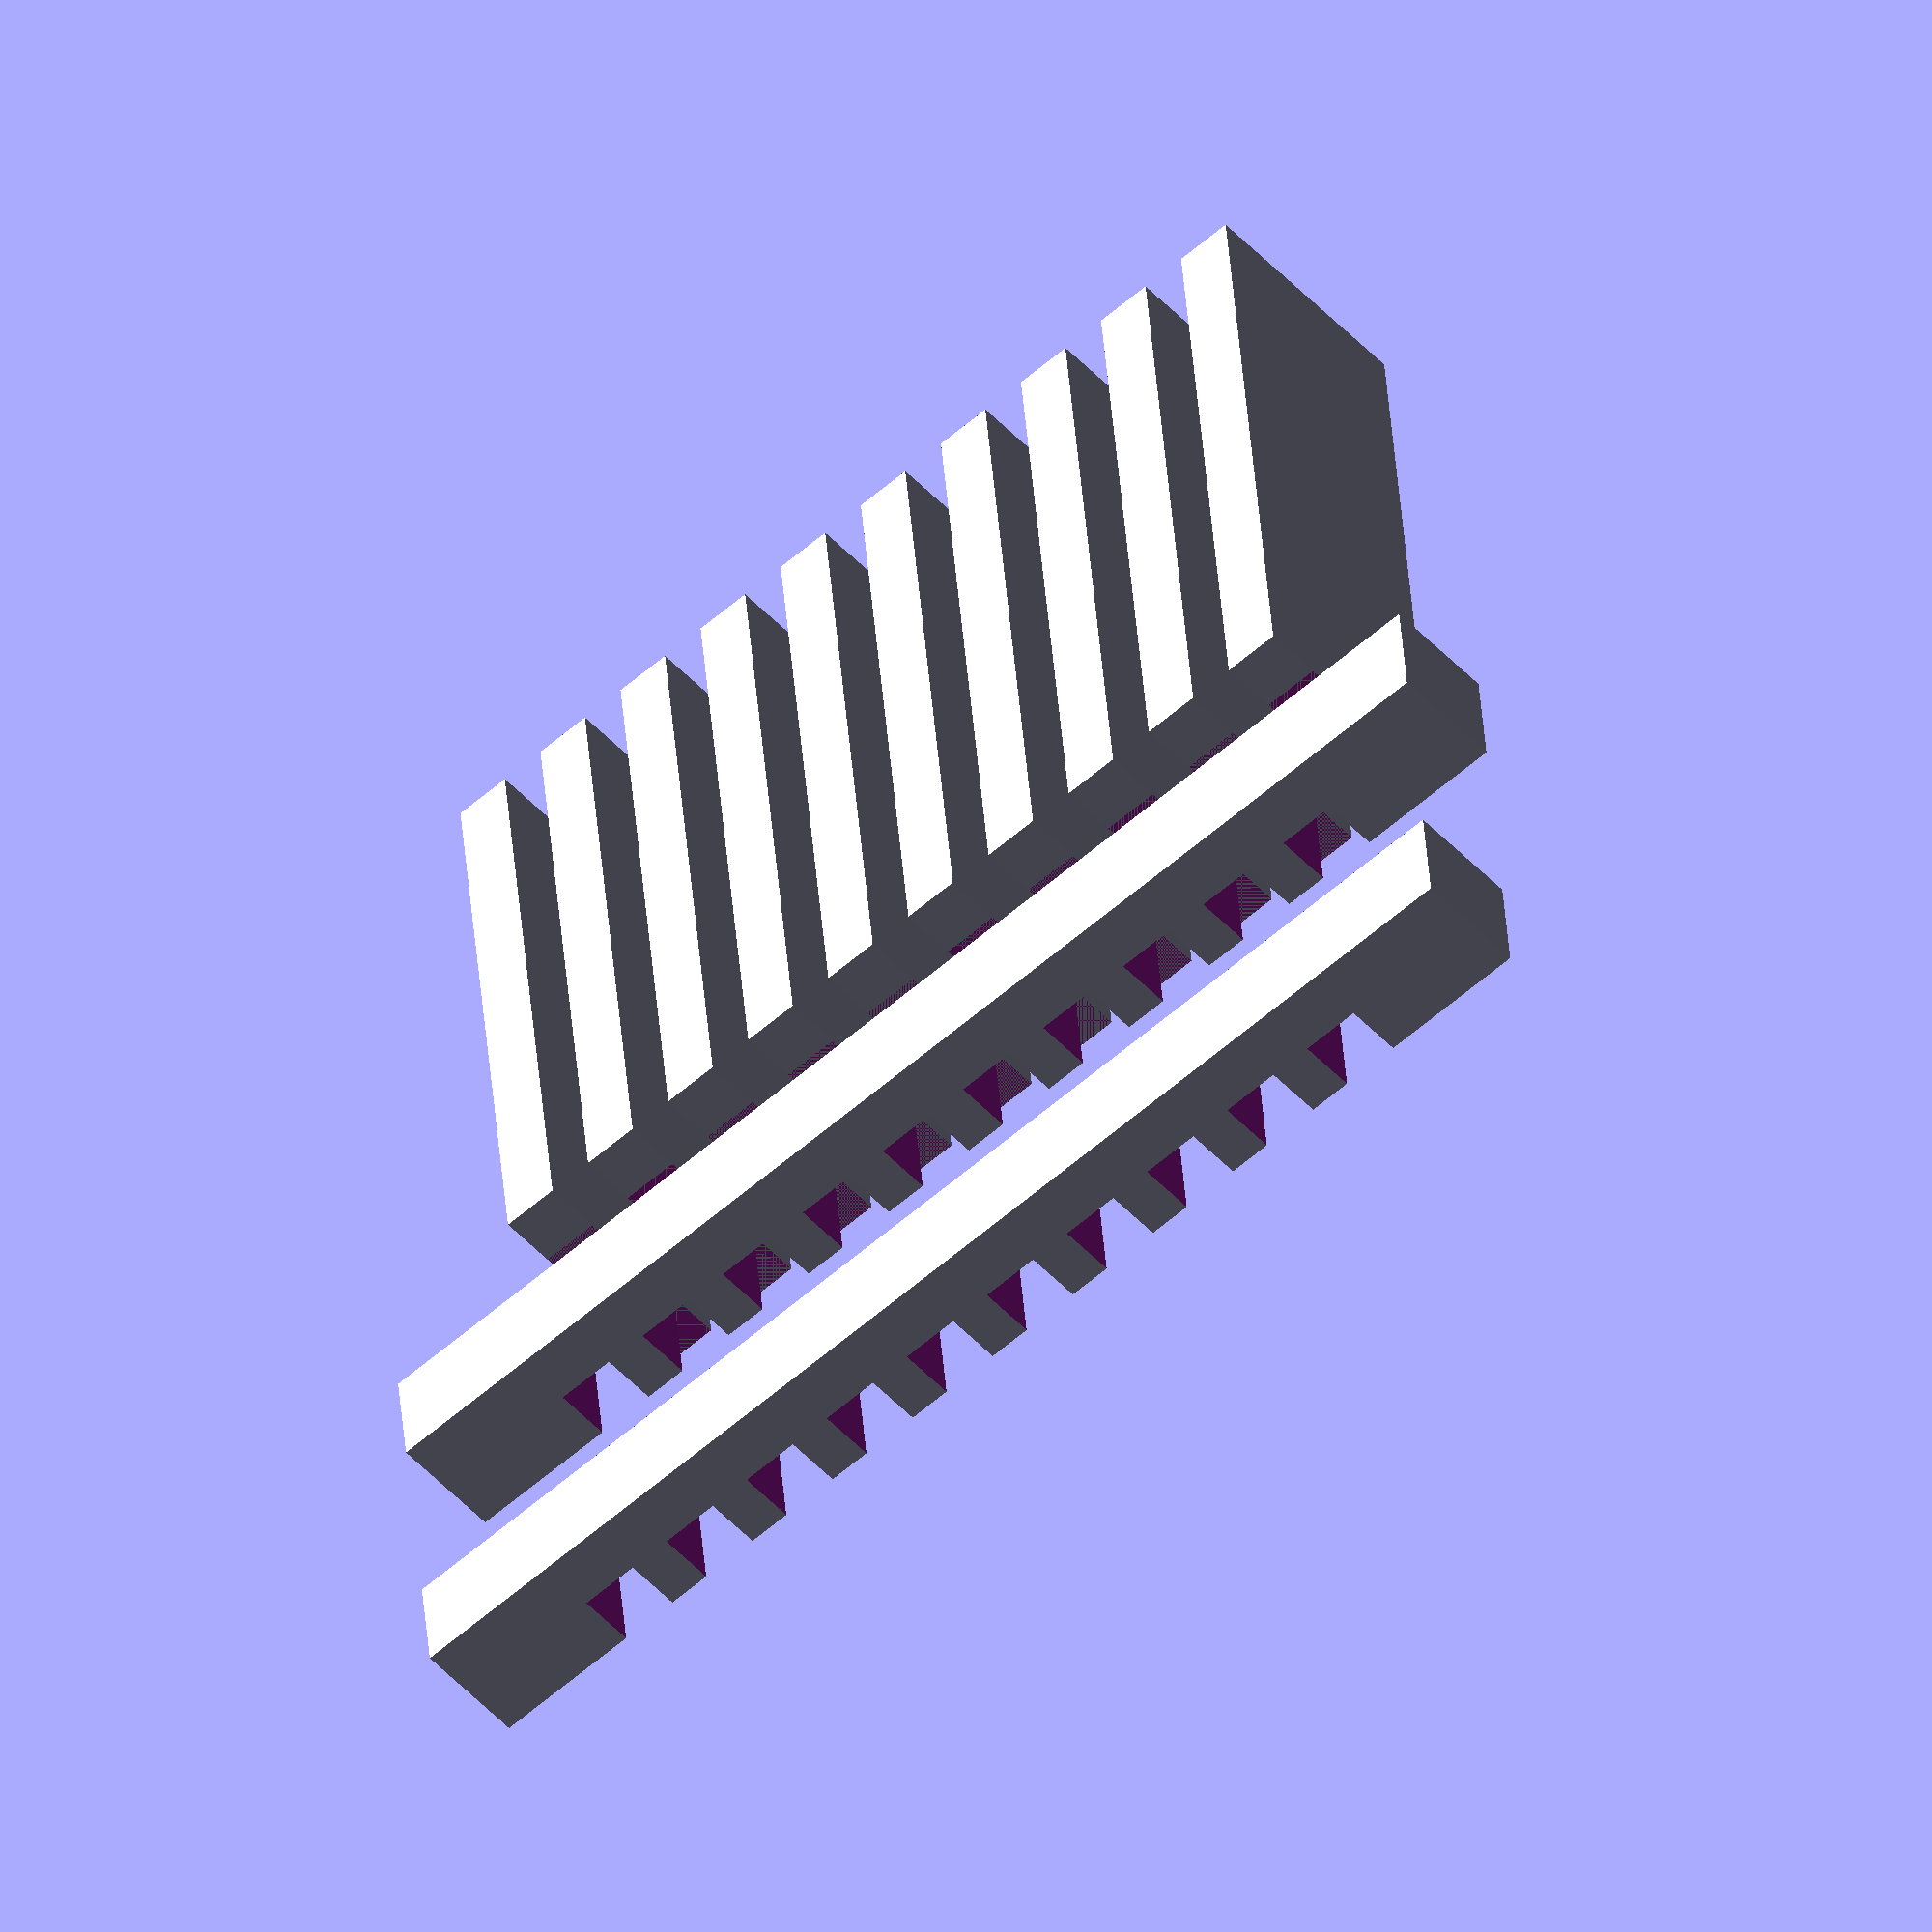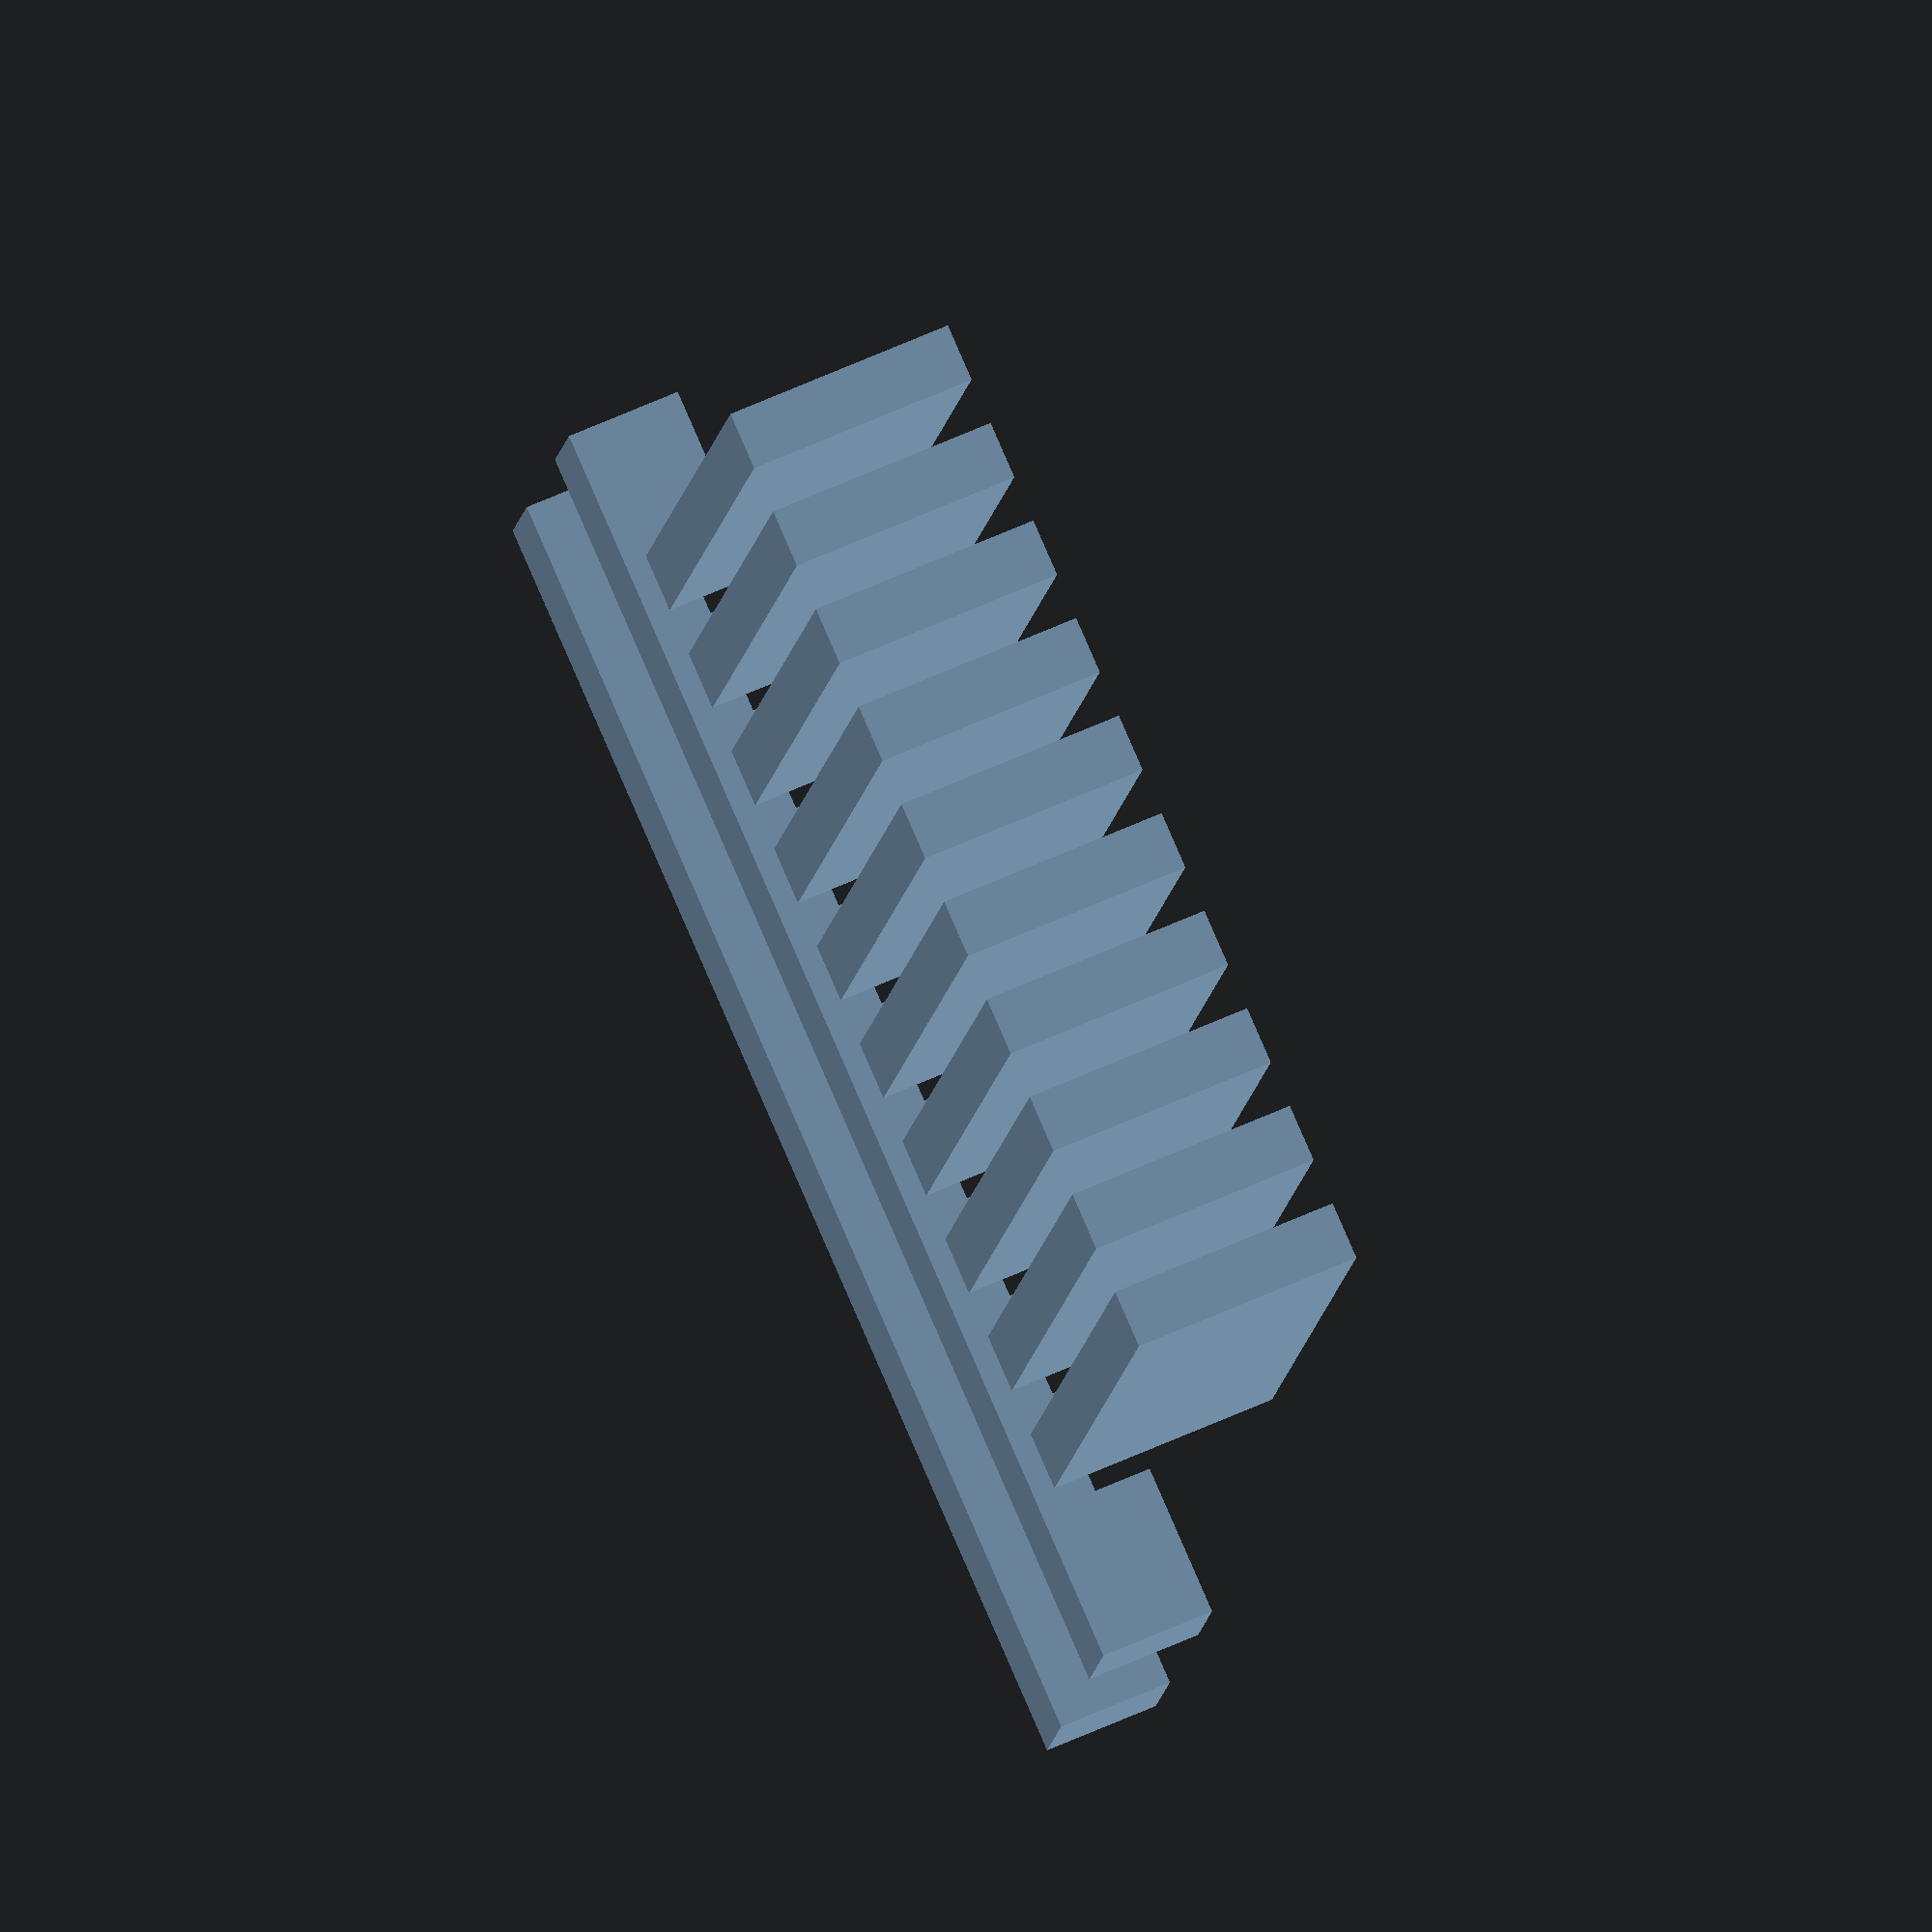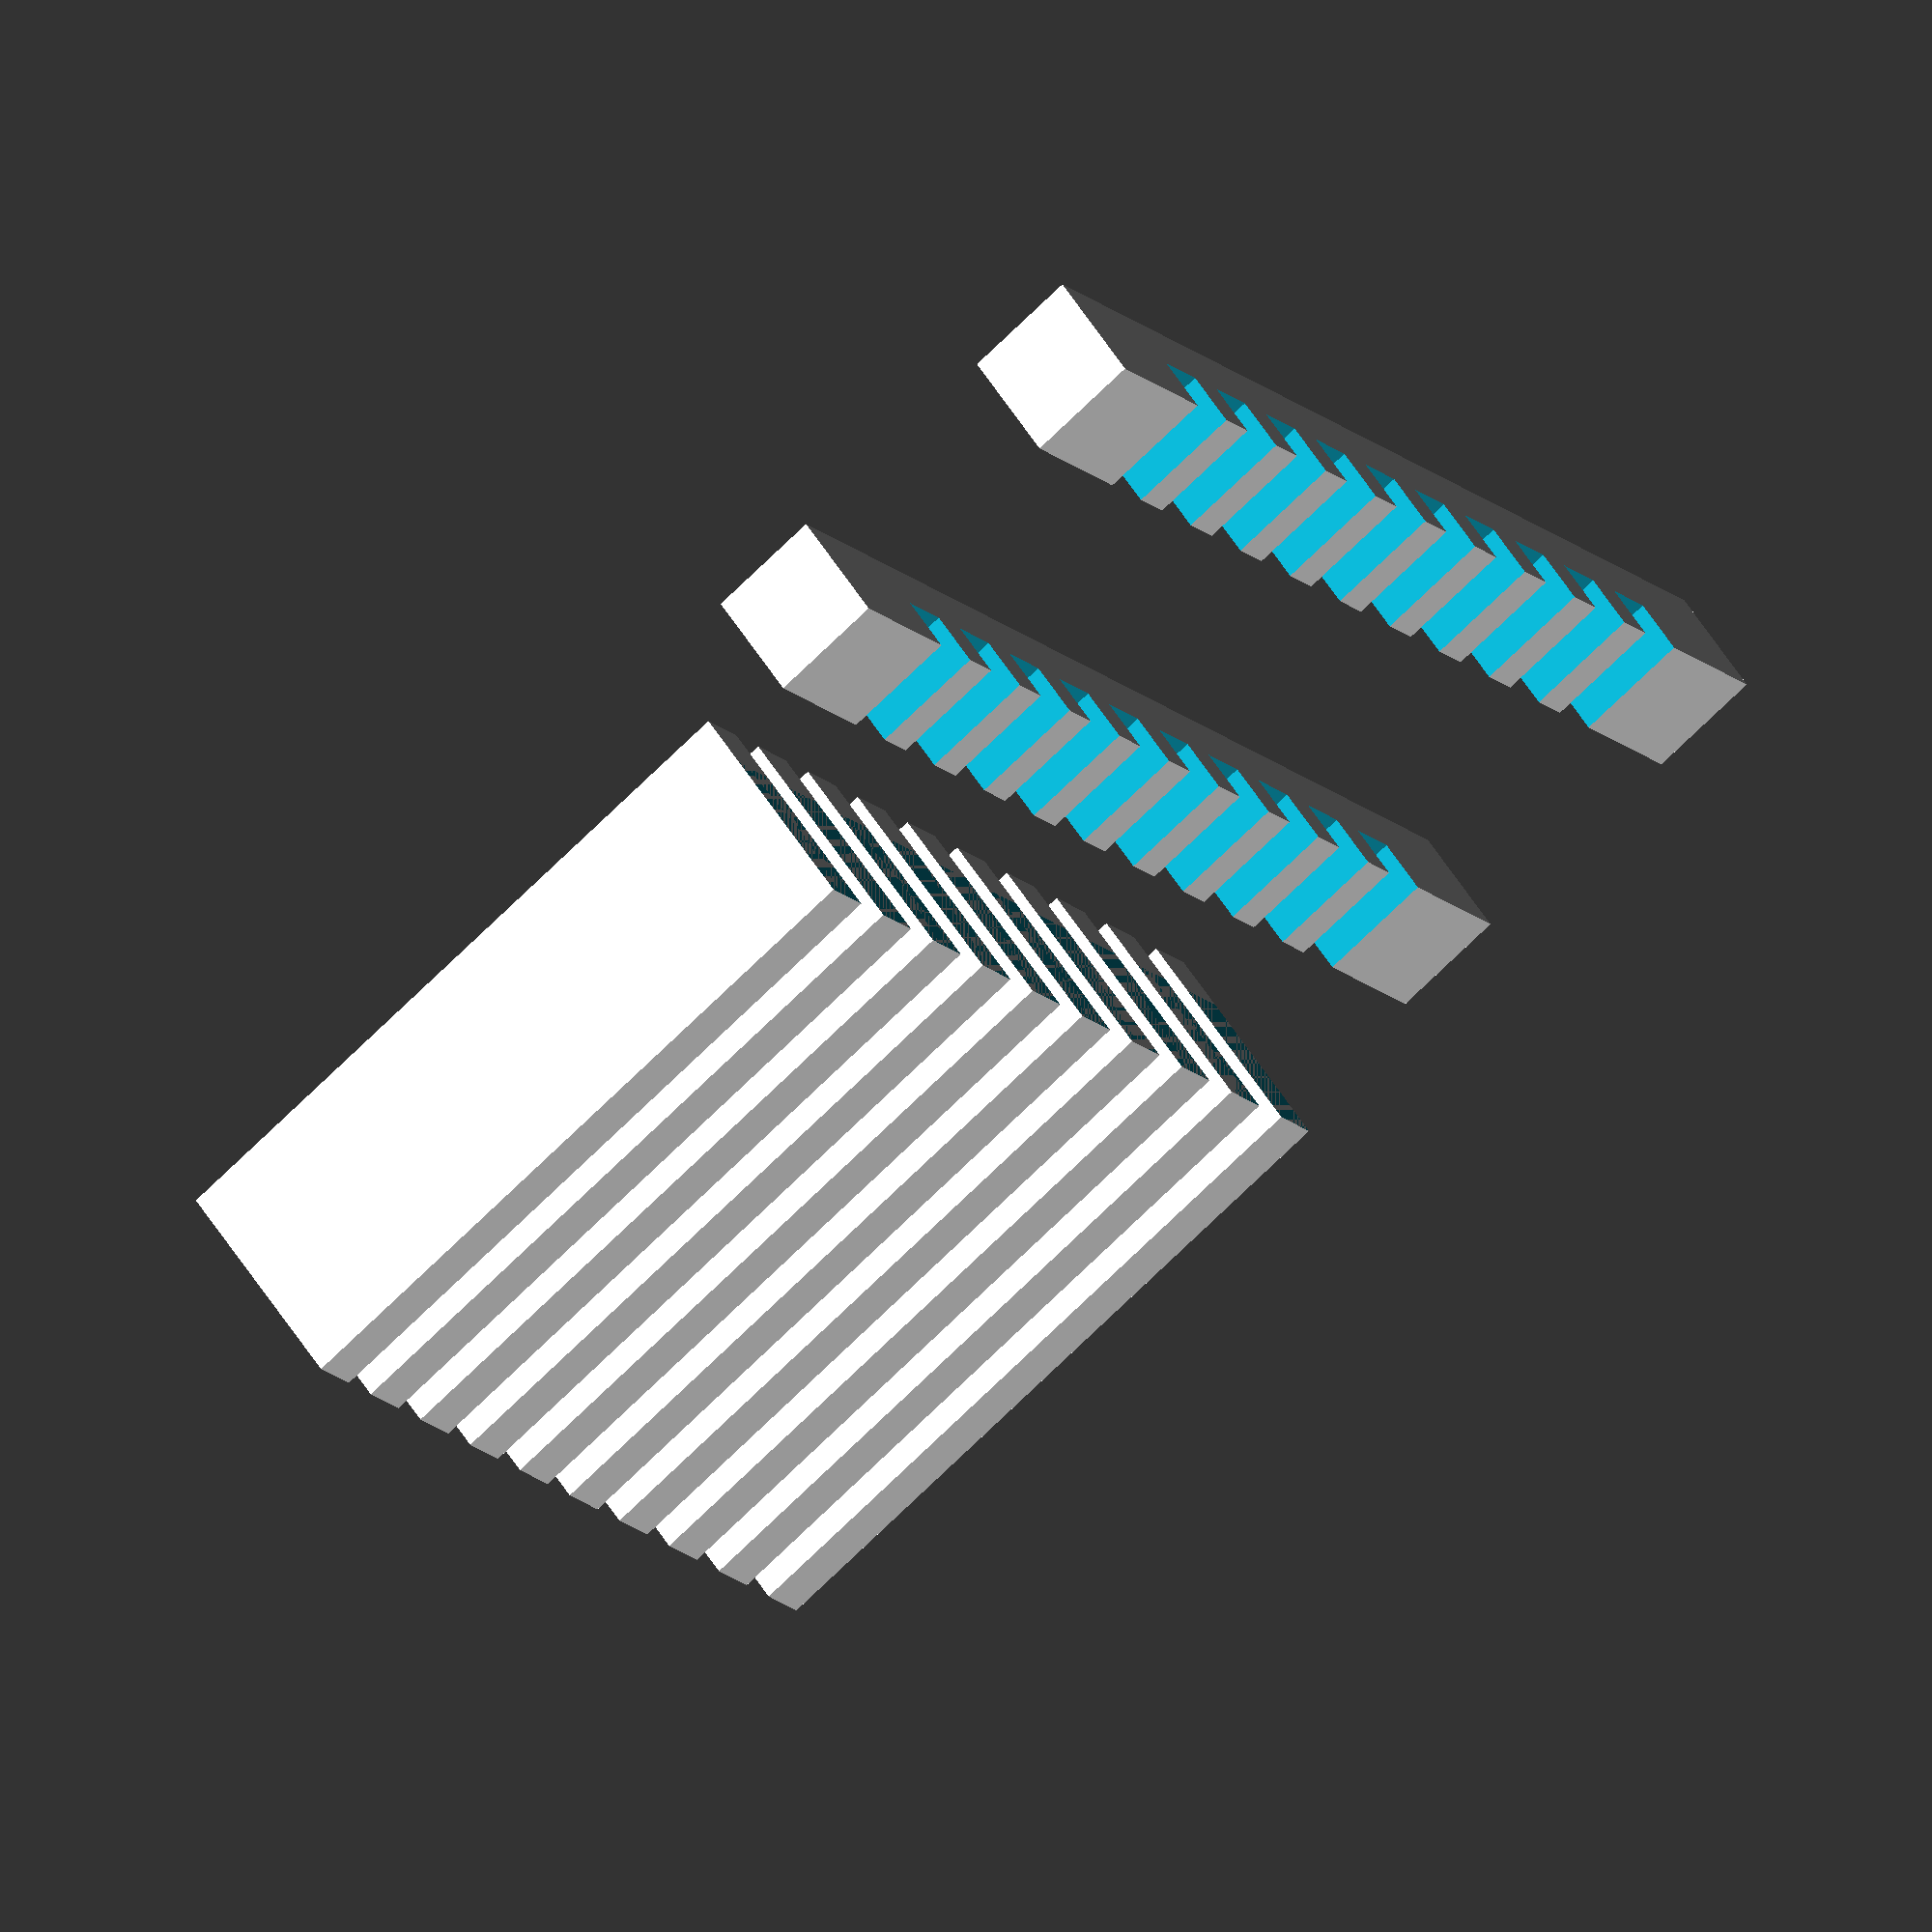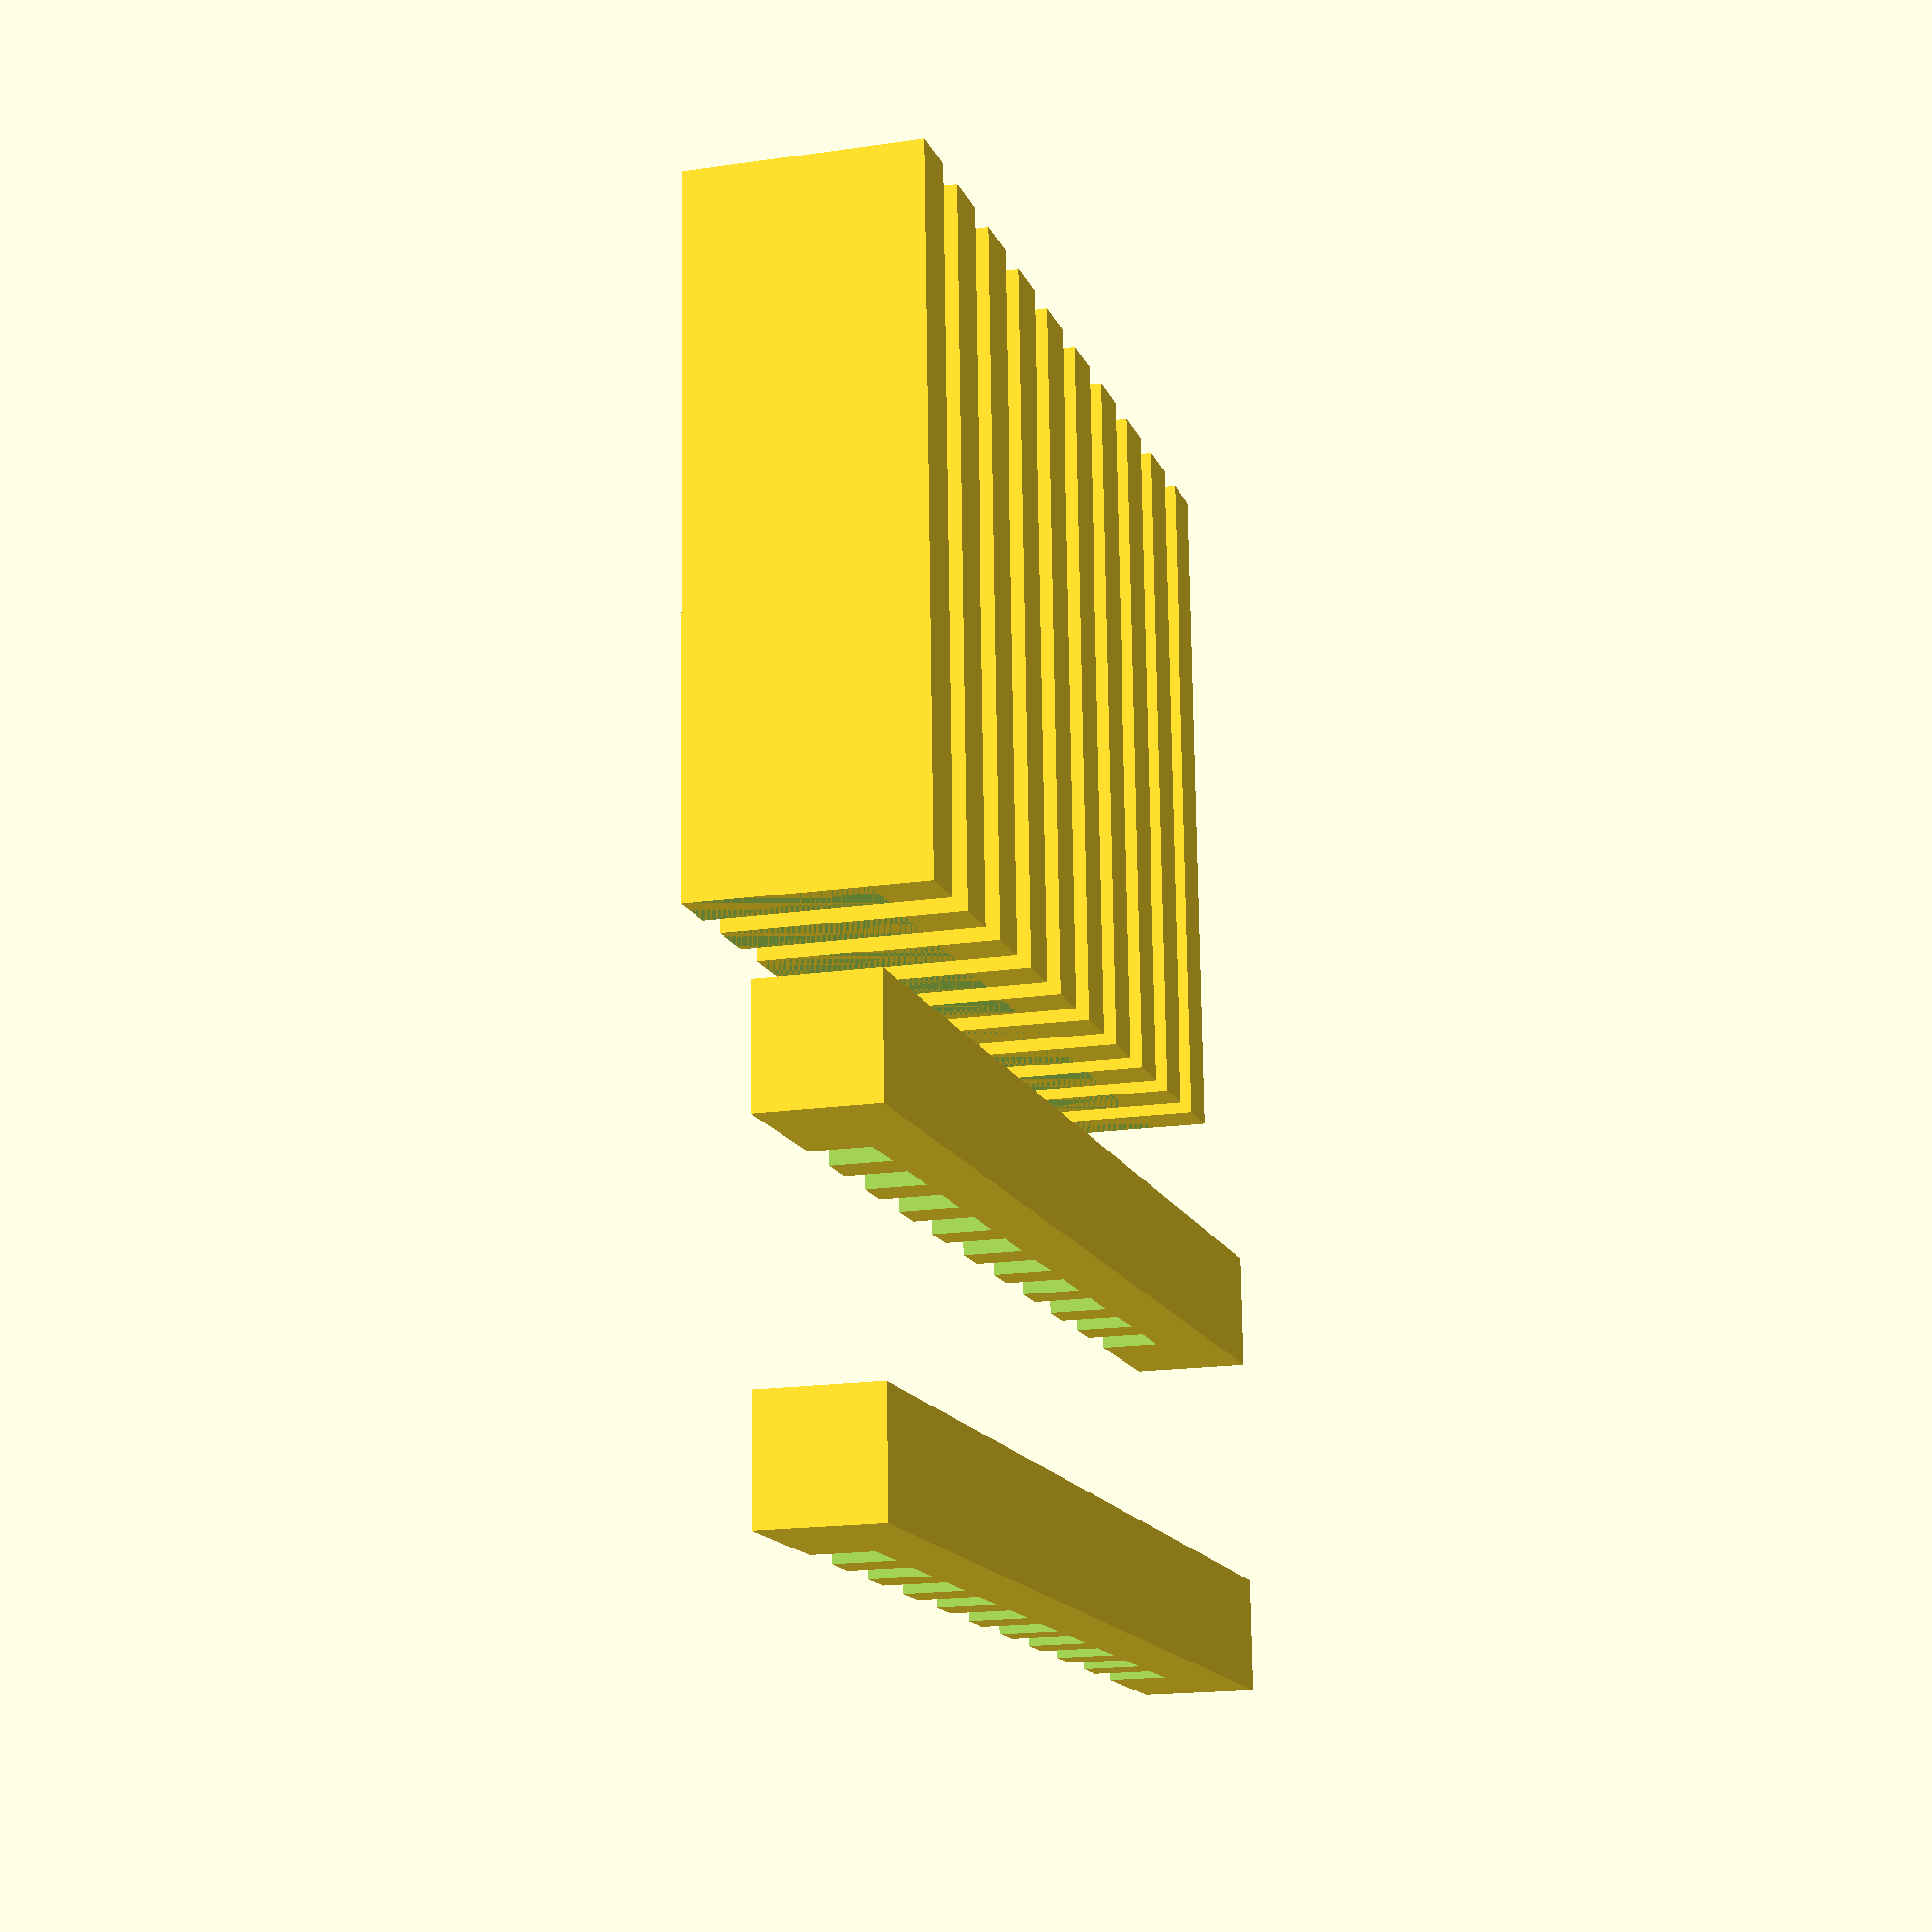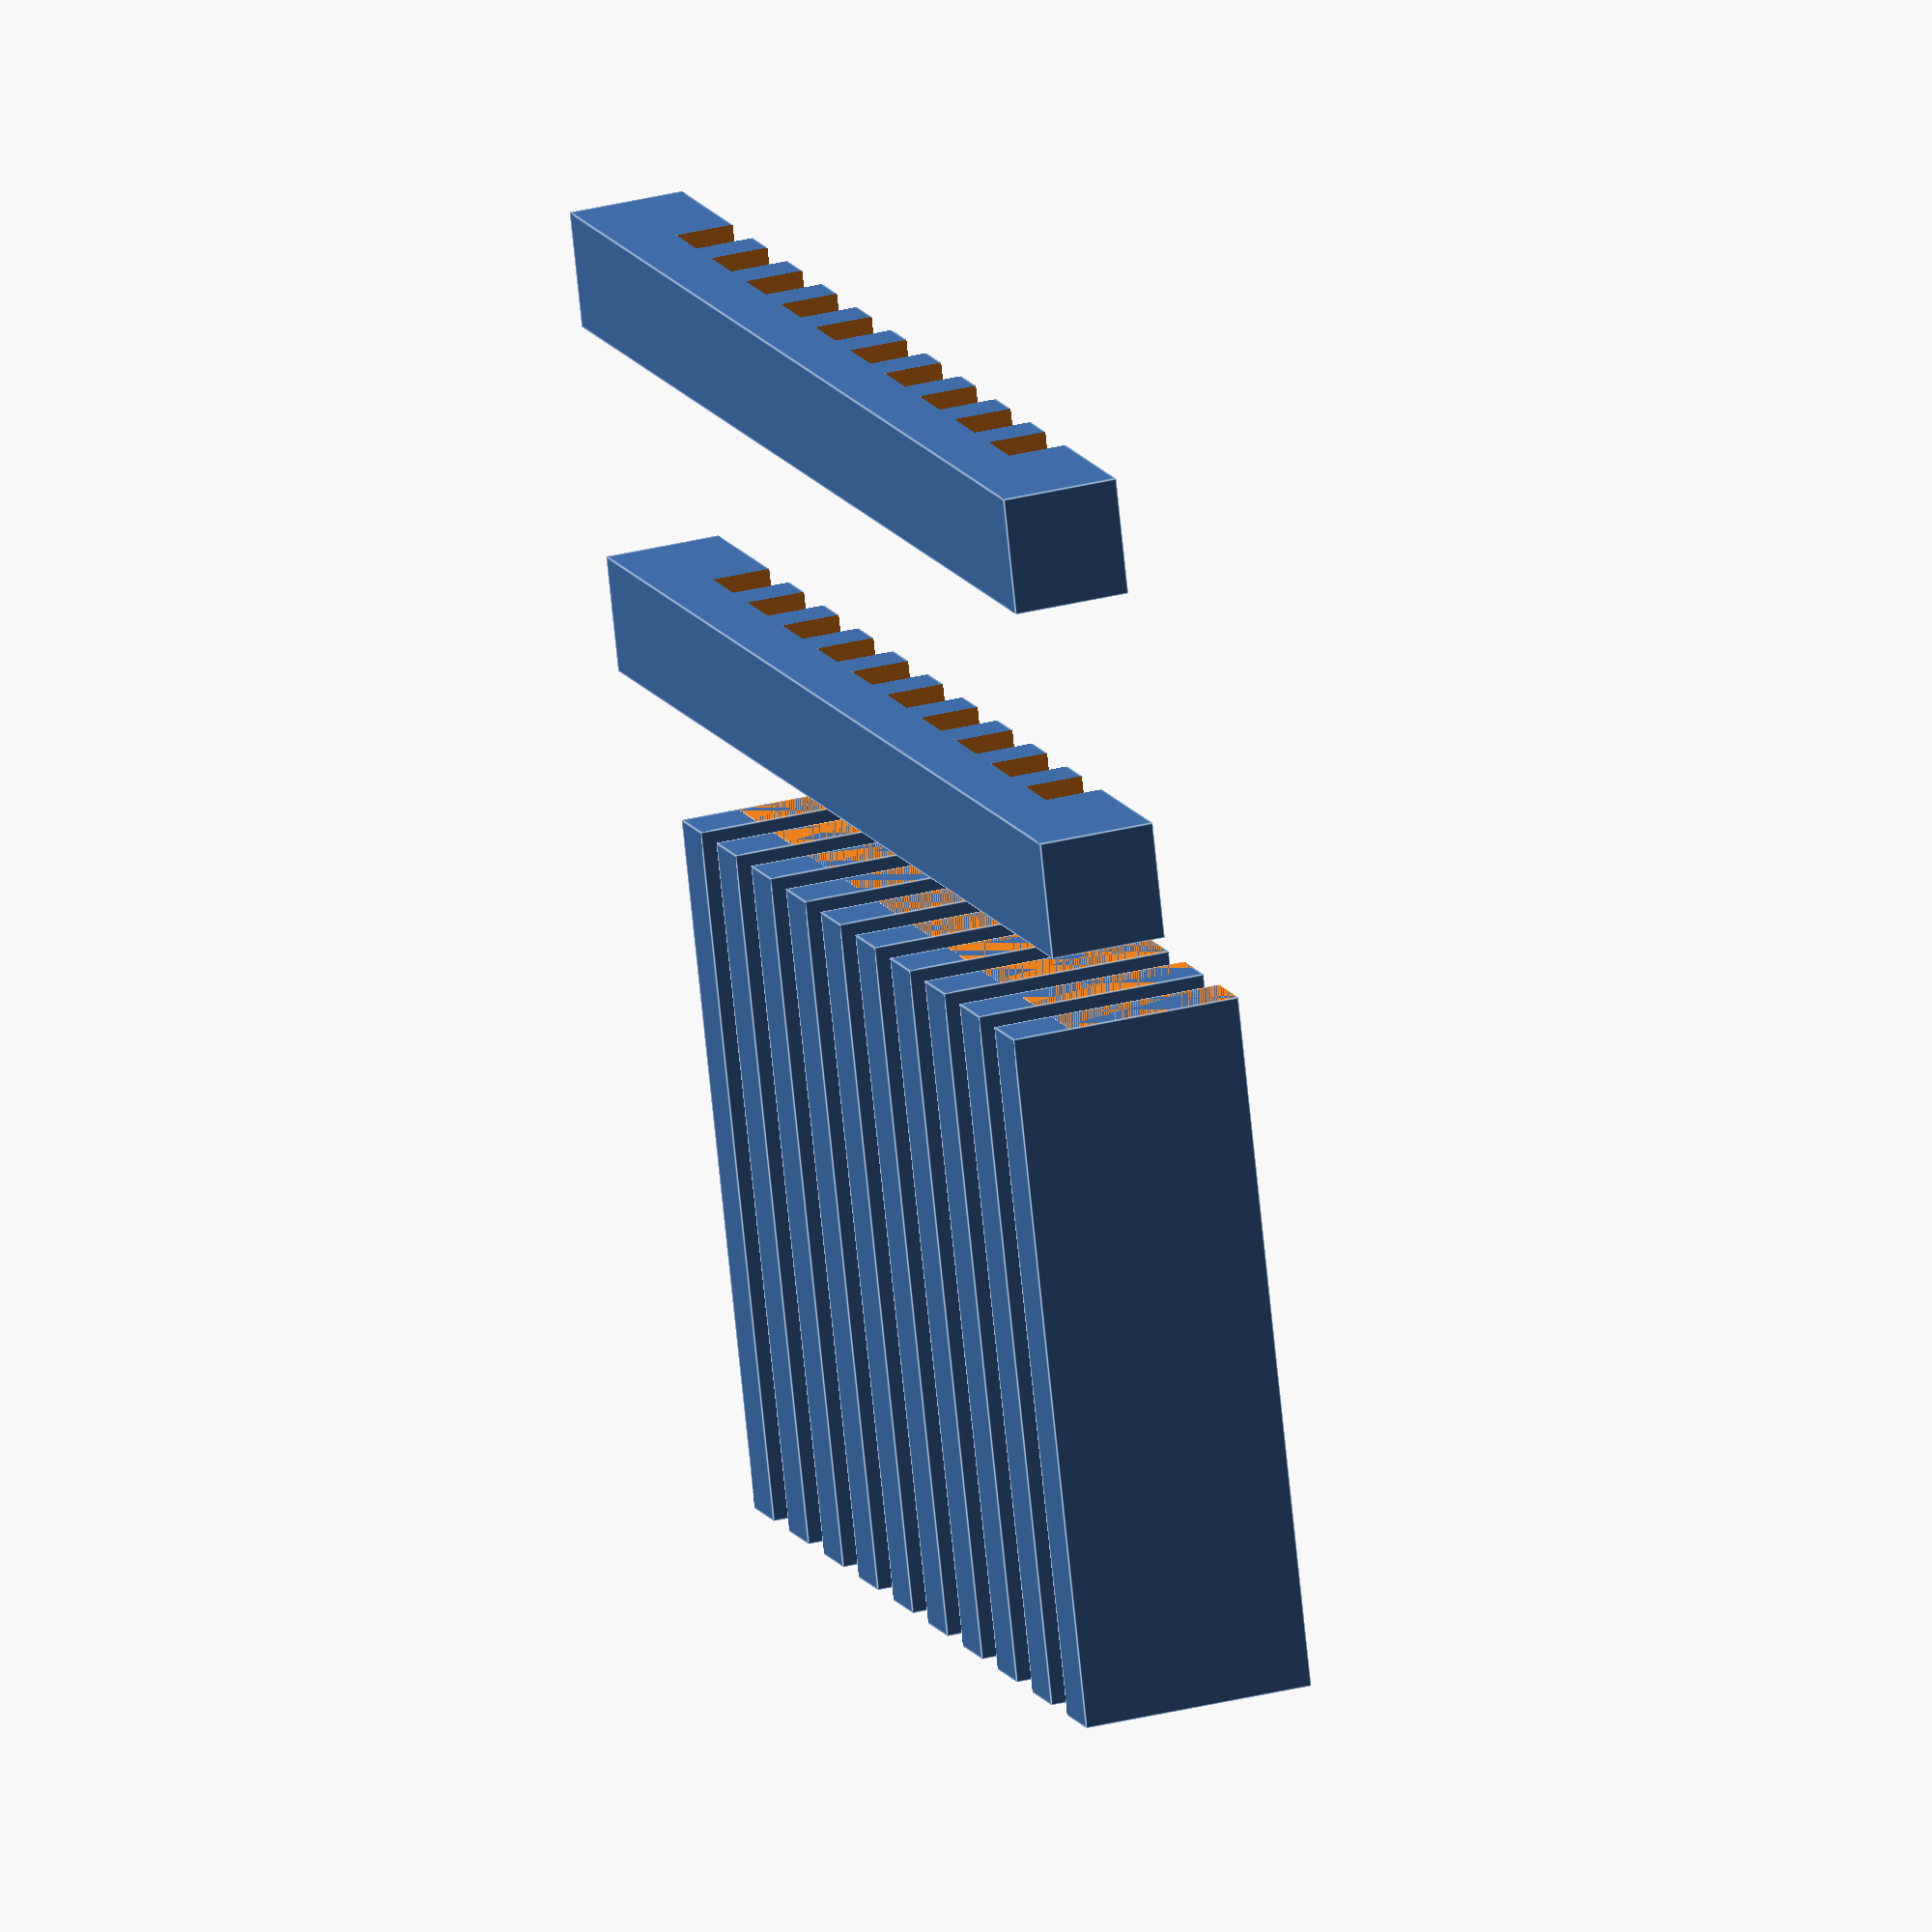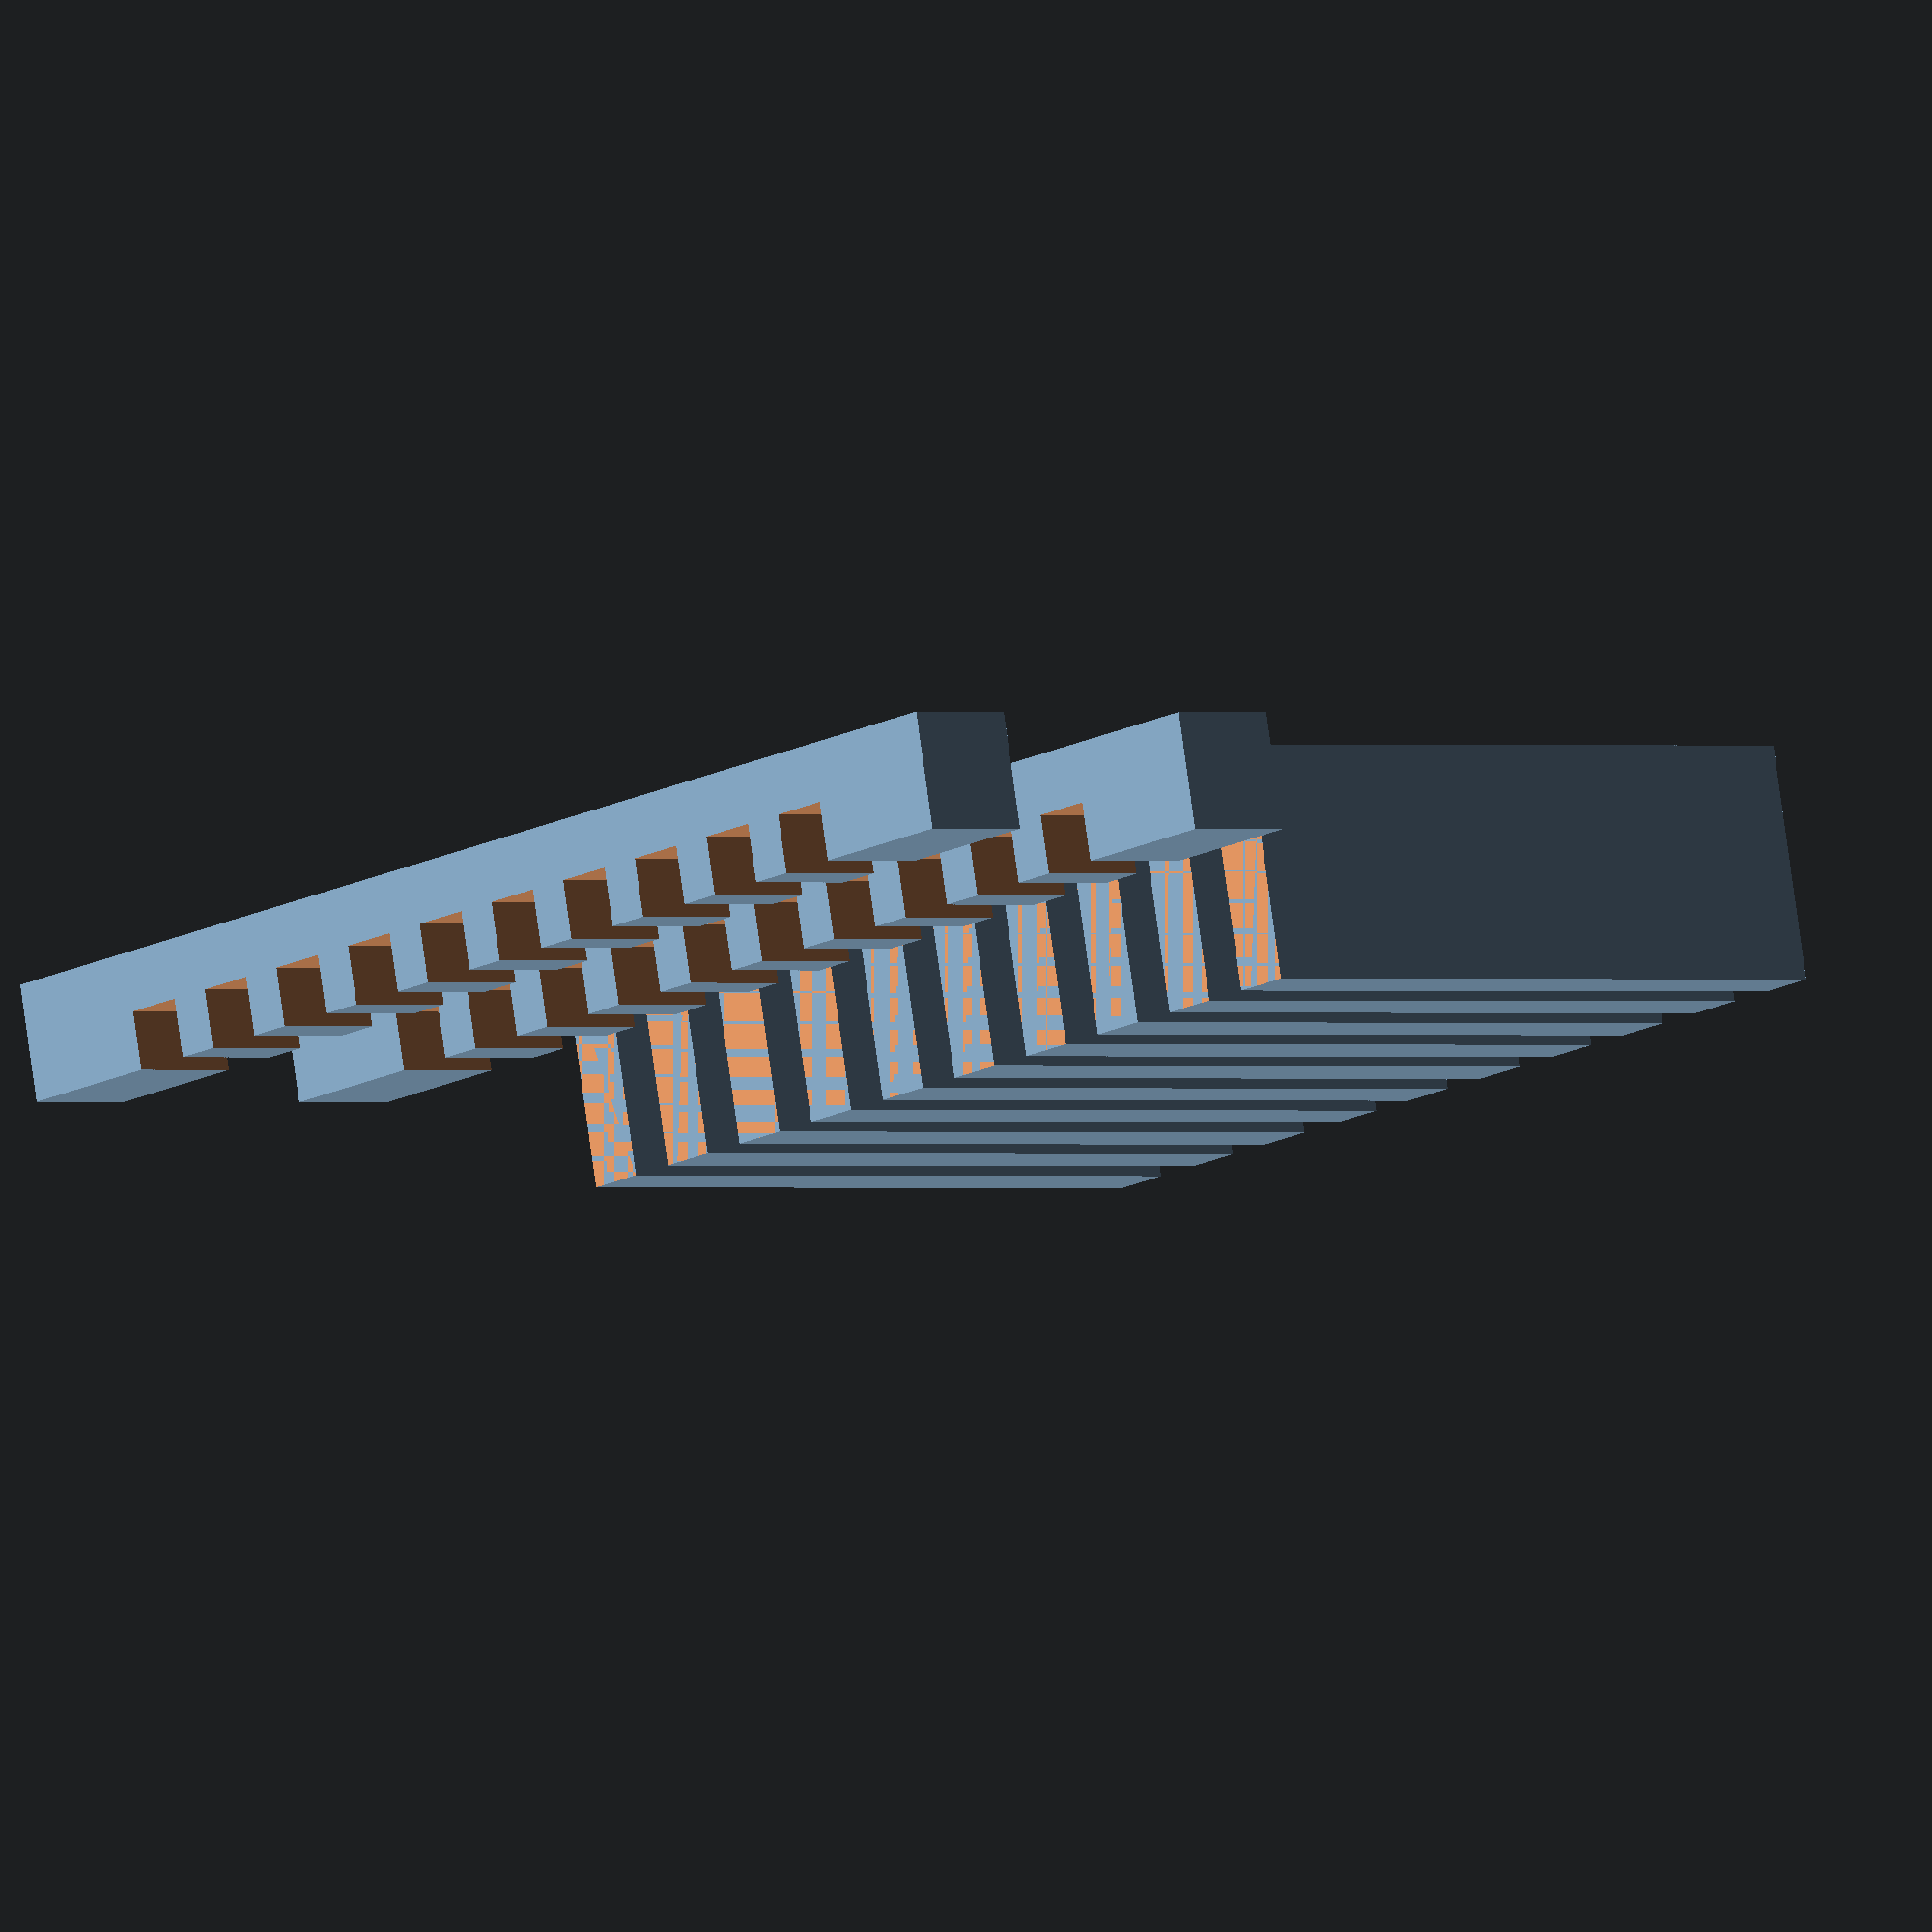
<openscad>
// Small wall for 4 well plate lid to make arena for OMR
// Created by Juan Angueyra (angueyra@nih.gov)
// November 2019

// in mm
bottle_h = 10;
bottle_l = 75;
bottle_w = 100;
bottle_wall = 1.5;

lane_l = 60;
lane_w = 5;
lane_h = 20;

indent = lane_h/4;

// main call
3Dprintflag=1;
bottle_tr = 3Dprintflag ? [0,0,0] : [0,0,0];
bottle_rot = 3Dprintflag ? [0,0,0] : [0,0,0];

crossbar_tr = 3Dprintflag ? [bottle_w/2+10,0,(lane_h+bottle_h-indent)] : [0,0,0];
crossbar_rot = 3Dprintflag ? [-180,0,0] : [0,0,0];


// translate(bottle_tr){rotate(bottle_rot){bottle();}}
translate(bottle_tr){rotate(bottle_rot){lanes();}}
translate(crossbar_tr){rotate(crossbar_rot){crossbars();}}


// modules
module bottle() {
	difference() {
		cube(size=[bottle_l, bottle_w, bottle_h], center=true);
		translate([0, 0, bottle_wall]) {
			cube(size=[bottle_l-bottle_wall, bottle_w-bottle_wall, bottle_h*1.2], center=true);
		}
	}
}

module lane() {
	translate([0, 0, lane_h/2]) {cube(size=[lane_l, lane_w, lane_h], center=true);}
}

module lane_cut() {
	translate([0, 0, lane_h/2]) {cube(size=[lane_l, lane_w+.2, lane_h], center=true);}
}

module lanes(){
	union() {
		translate([0,40.5,0]){rotate(bottle_rot){lane();}}
		translate([0,31.5,0]){rotate(bottle_rot){lane();}}
		translate([0,22.5,0]){rotate(bottle_rot){lane();}}
		translate([0,13.5,0]){rotate(bottle_rot){lane();}}
		translate([0,4.5,0]){rotate(bottle_rot){lane();}}
		translate([0,-4.5,0]){rotate(bottle_rot){lane();}}
		translate([0,-13.5,0]){rotate(bottle_rot){lane();}}
		translate([0,-22.5,0]){rotate(bottle_rot){lane();}}
		translate([0,-31.5,0]){rotate(bottle_rot){lane();}}
		translate([0,-40.5,0]){rotate(bottle_rot){lane();}}
	}
}

module crossbars(){
	difference() {
		union() {
				translate([lane_l/4,0,lane_h+bottle_h/2-indent]){rotate(90,0,0){cube(size=[bottle_l*1.5, lane_w*2, bottle_h], center=true);}}
				translate([-lane_l/4,0,lane_h+bottle_h/2-indent]){rotate(90,0,0){cube(size=[bottle_l*1.5, lane_w*2, bottle_h], center=true);}}
			}
		union() {
			translate([0,40.5,0]){rotate(bottle_rot){lane_cut();}}
			translate([0,31.5,0]){rotate(bottle_rot){lane_cut();}}
			translate([0,22.5,0]){rotate(bottle_rot){lane_cut();}}
			translate([0,13.5,0]){rotate(bottle_rot){lane_cut();}}
			translate([0,4.5,0]){rotate(bottle_rot){lane_cut();}}
			translate([0,-4.5,0]){rotate(bottle_rot){lane_cut();}}
			translate([0,-13.5,0]){rotate(bottle_rot){lane_cut();}}
			translate([0,-22.5,0]){rotate(bottle_rot){lane_cut();}}
			translate([0,-31.5,0]){rotate(bottle_rot){lane_cut();}}
			translate([0,-40.5,0]){rotate(bottle_rot){lane_cut();}}
		}
	}
	
}

module trapezoid(width_base, width_top,height,thickness) {
	translate([height/2,-width_base/2,thickness/2]) {rotate([0,0,90]) {
  		linear_extrude(height = thickness) polygon(points=[[0,0],[width_base,0],[width_base-(width_base-width_top)/2,height],[(width_base-width_top)/2,height]], paths=[[0,1,2,3]]);  
	}}
}
</openscad>
<views>
elev=231.5 azim=275.1 roll=318.4 proj=o view=wireframe
elev=296.6 azim=73.5 roll=245.5 proj=o view=wireframe
elev=304.1 azim=327.1 roll=328.4 proj=o view=solid
elev=17.5 azim=92.8 roll=106.3 proj=p view=solid
elev=148.4 azim=107.5 roll=289.8 proj=o view=edges
elev=278.7 azim=222.3 roll=352.1 proj=o view=solid
</views>
